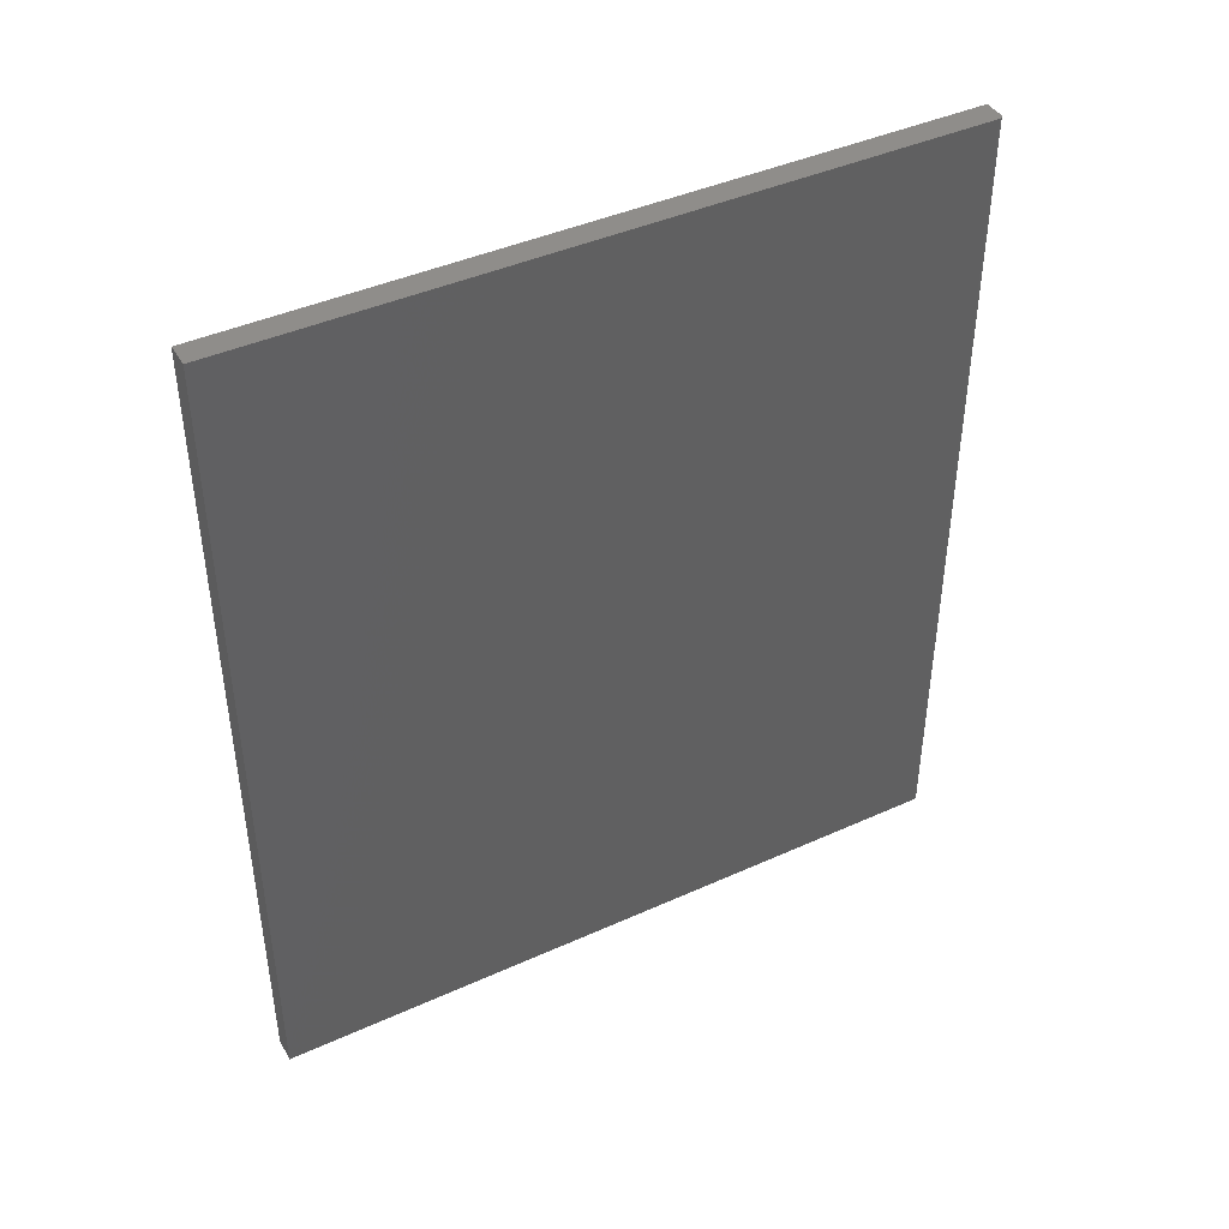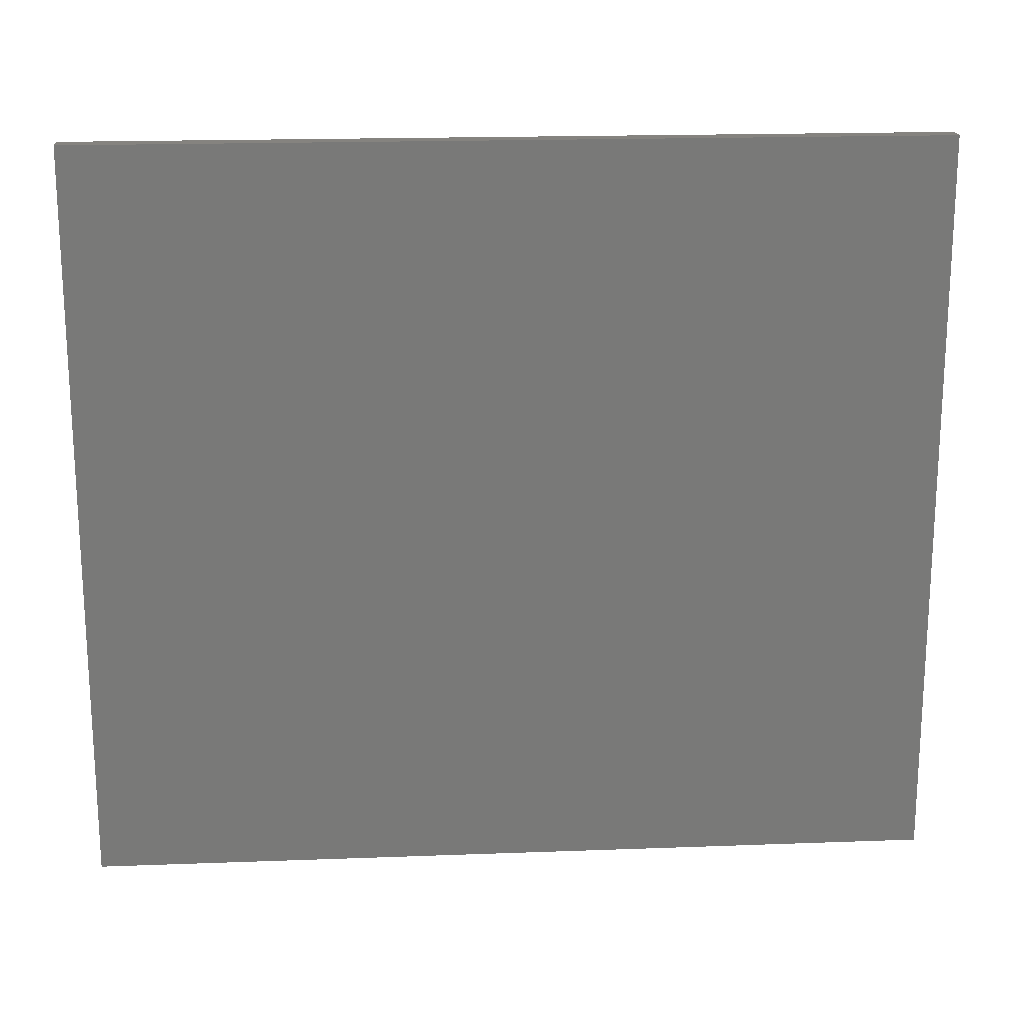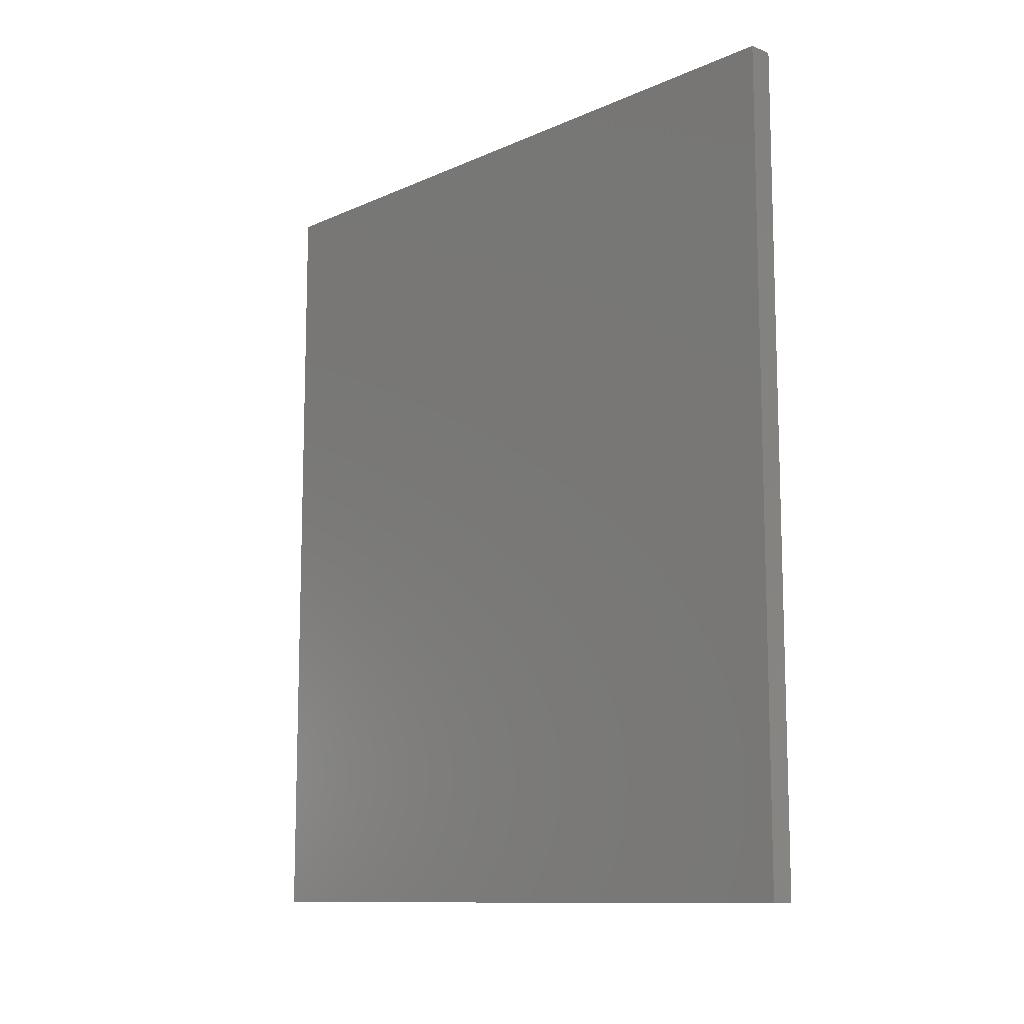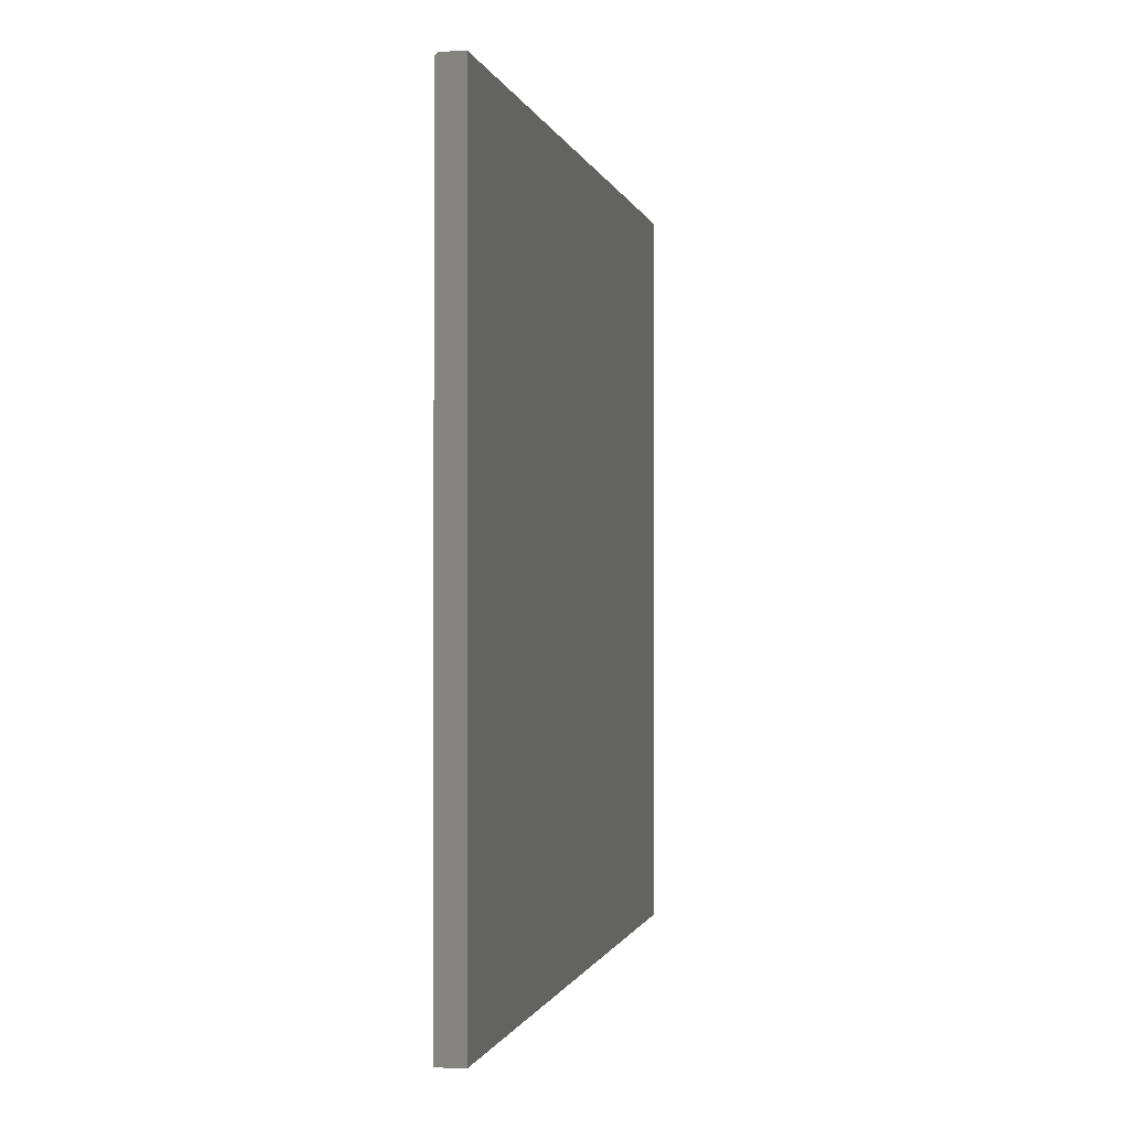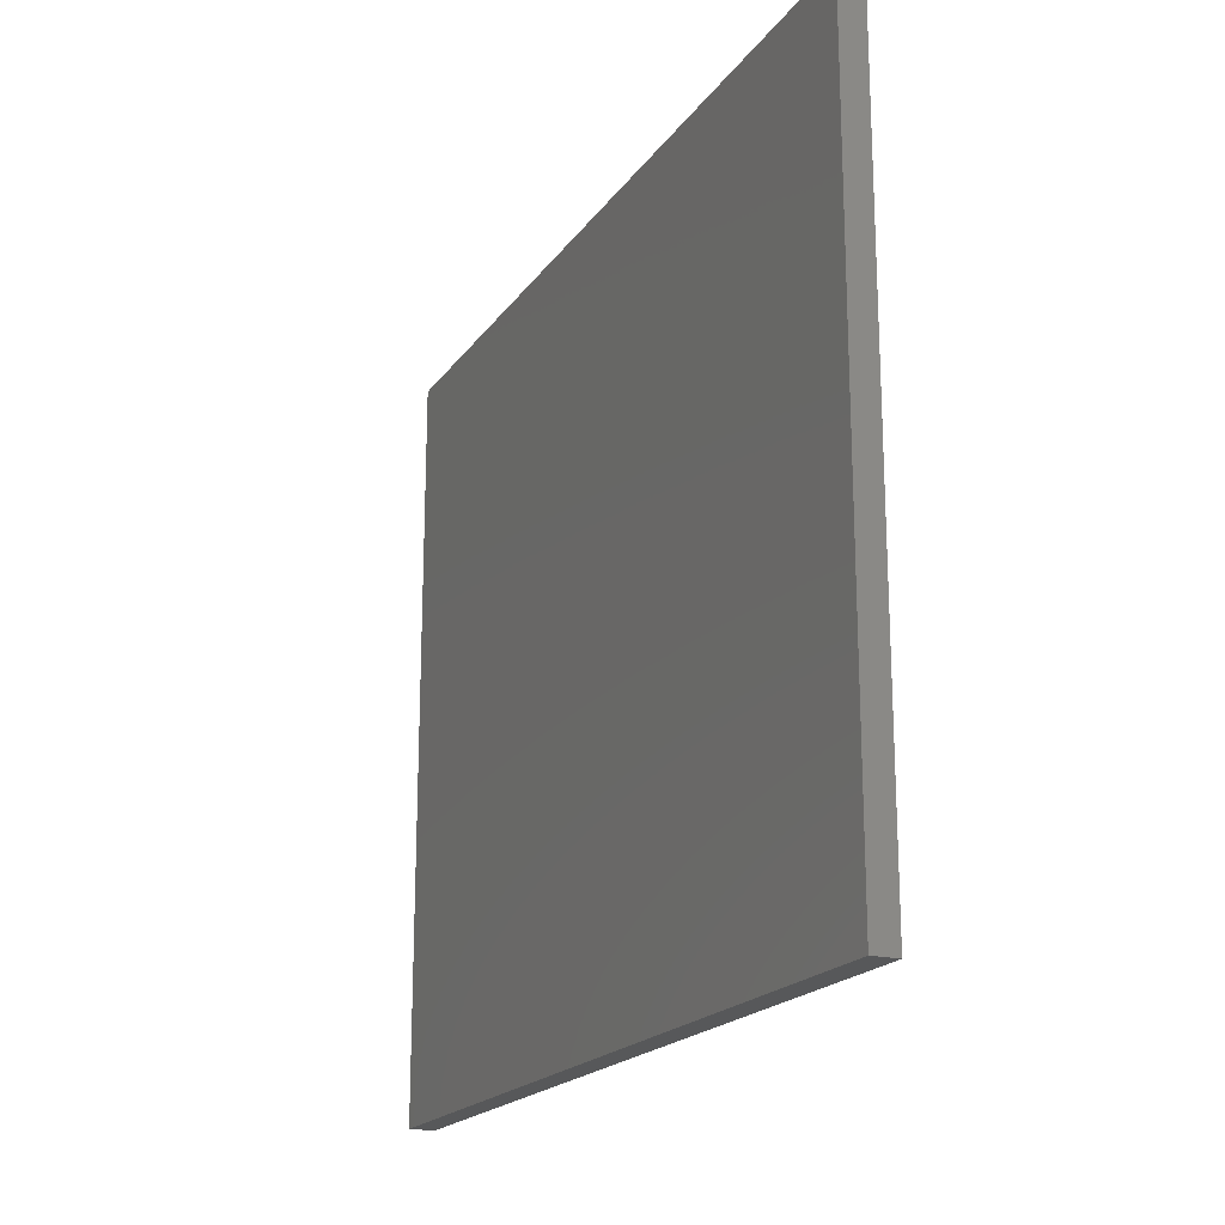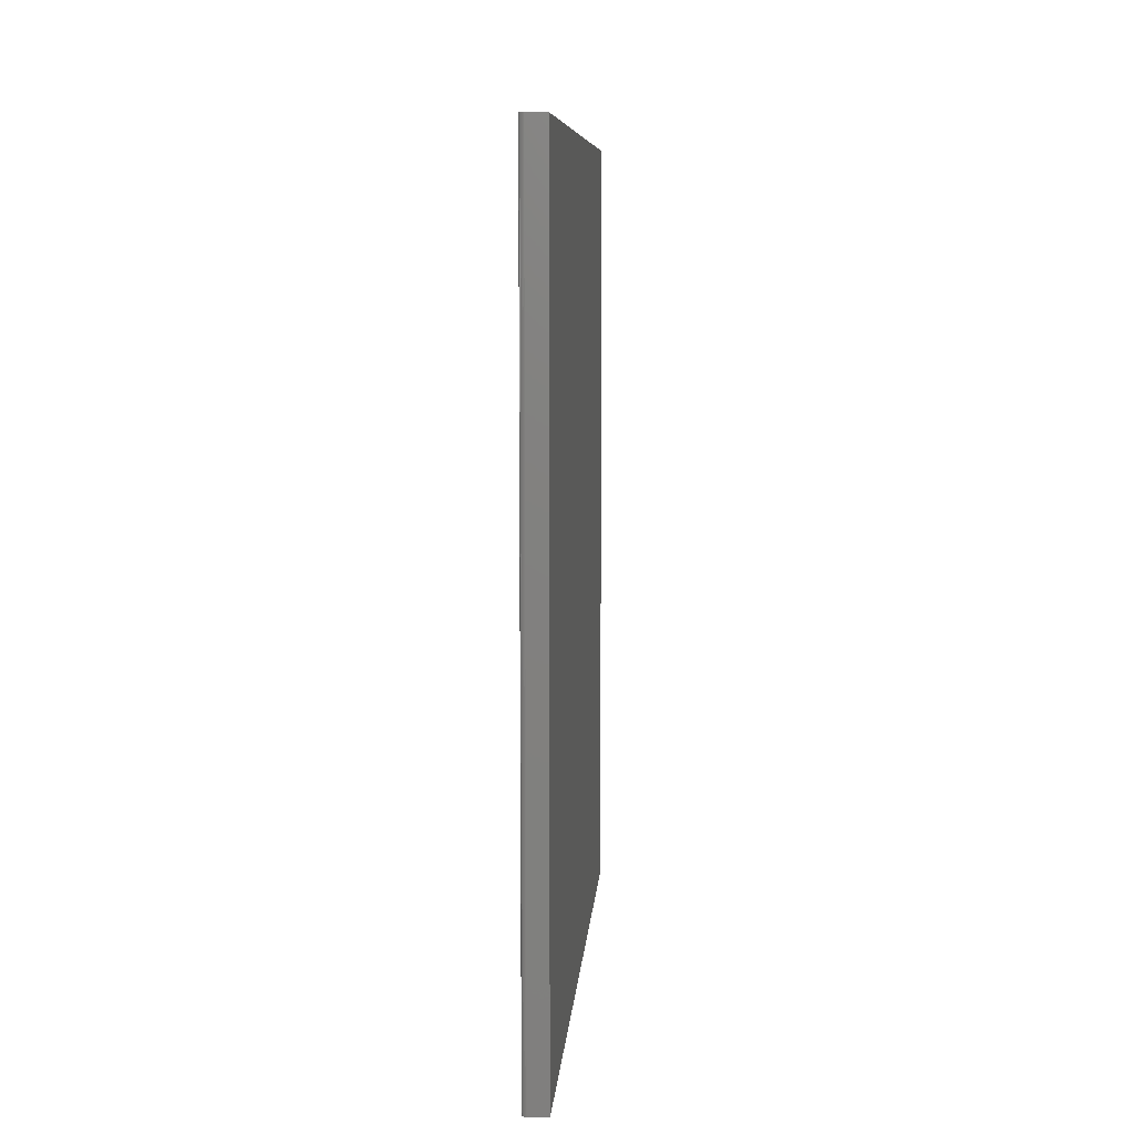
<metadata>
{"format":"stl","ext":"stl","renderer":"f3d","projection":"perspective","resolution":1024,"background":"white","views":[{"elev":42.6,"azim":61.7,"up":"+Z"},{"elev":18.6,"azim":-94.1,"up":"+Y"},{"elev":-11.2,"azim":-42.8,"up":"+Z"},{"elev":-0.6,"azim":-168.7,"up":"+Y"},{"elev":-19.3,"azim":-24.5,"up":"+Y"},{"elev":8.4,"azim":-175.8,"up":"+Z"}]}
</metadata>
<code>
# stl→obj: 24 verts, 44 faces
v 0.03906 -0.6016 -0.75
v 0.03906 0.5442 -0.75
v 0.03906 -0.6016 0.5703
v 0.03906 0.5442 0.5703
v 0.03891 0.5457 0.5703
v 0.03775 0.5485 0.5703
v 0.03847 0.5472 0.5703
v -1.466e-16 -0.6016 0.5703
v 0.03677 0.5497 0.5703
v 0.03559 0.5507 0.5703
v 0.03424 0.5514 0.5703
v 0.03277 0.5518 0.5703
v 0.03125 0.552 0.5703
v -1.466e-16 0.552 0.5703
v 0.03125 0.552 -0.75
v 7.842e-33 0.552 -0.75
v 0.03775 0.5485 -0.75
v 0.03559 0.5507 -0.75
v 0.03677 0.5497 -0.75
v 0 -0.6016 -0.75
v 0.03847 0.5472 -0.75
v 0.03891 0.5457 -0.75
v 0.03277 0.5518 -0.75
v 0.03424 0.5514 -0.75
f 1 2 3
f 3 2 4
f 4 5 6
f 6 5 7
f 8 3 4
f 8 4 6
f 8 6 9
f 8 9 10
f 8 10 11
f 8 11 12
f 8 12 13
f 8 13 14
f 15 16 13
f 13 16 14
f 17 18 19
f 2 1 20
f 16 18 17
f 16 17 21
f 16 21 22
f 16 22 2
f 16 2 20
f 18 16 15
f 18 15 23
f 18 23 24
f 15 13 23
f 23 13 12
f 23 12 24
f 24 12 11
f 24 11 18
f 18 11 10
f 18 10 19
f 19 10 9
f 19 9 17
f 17 9 6
f 17 6 21
f 21 6 7
f 21 7 22
f 22 7 5
f 22 5 2
f 2 5 4
f 20 8 16
f 16 8 14
f 3 8 1
f 1 8 20

</code>
